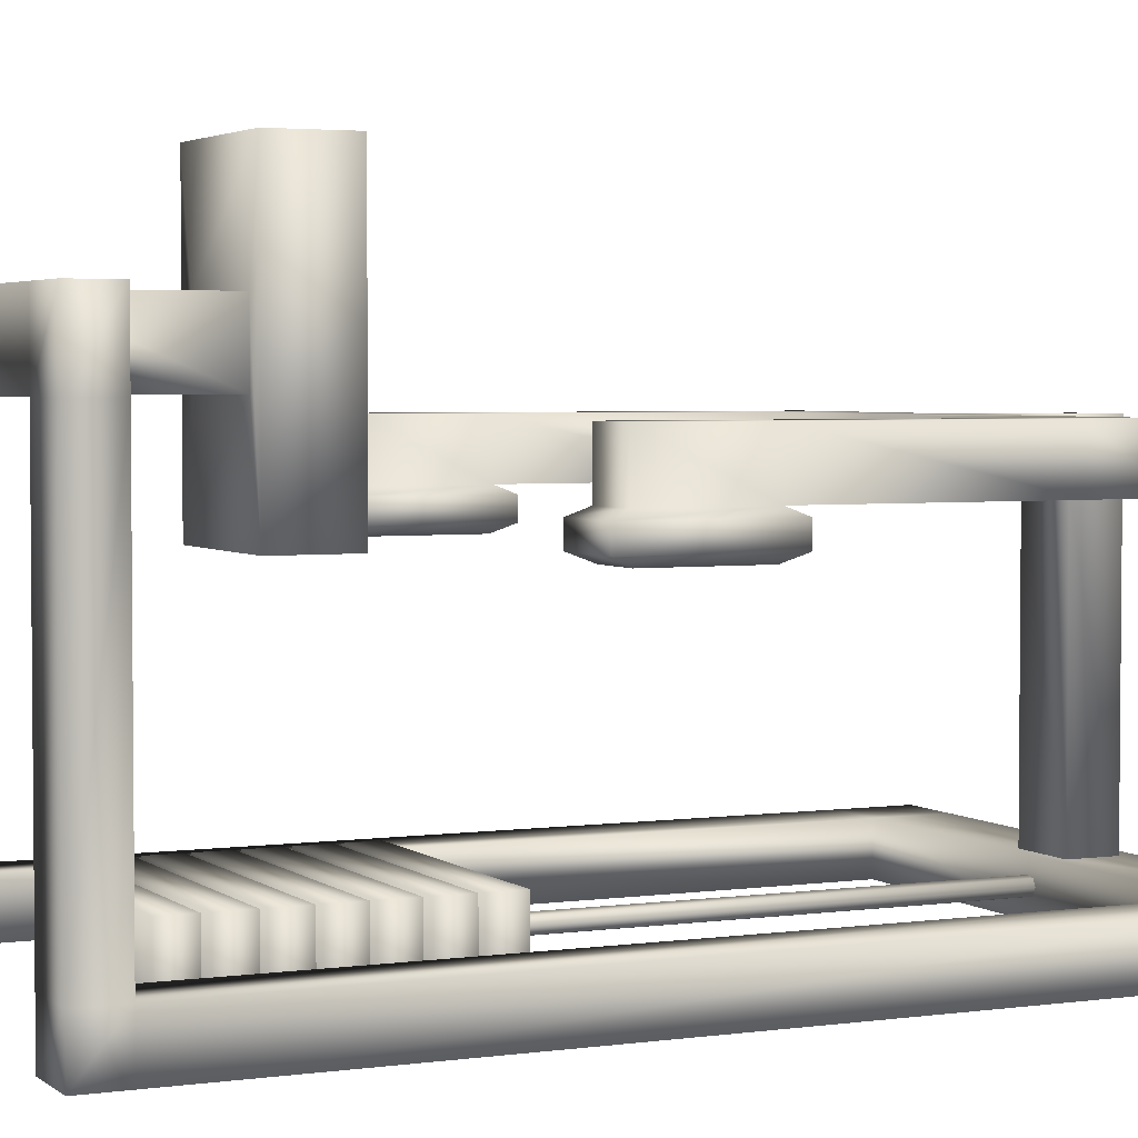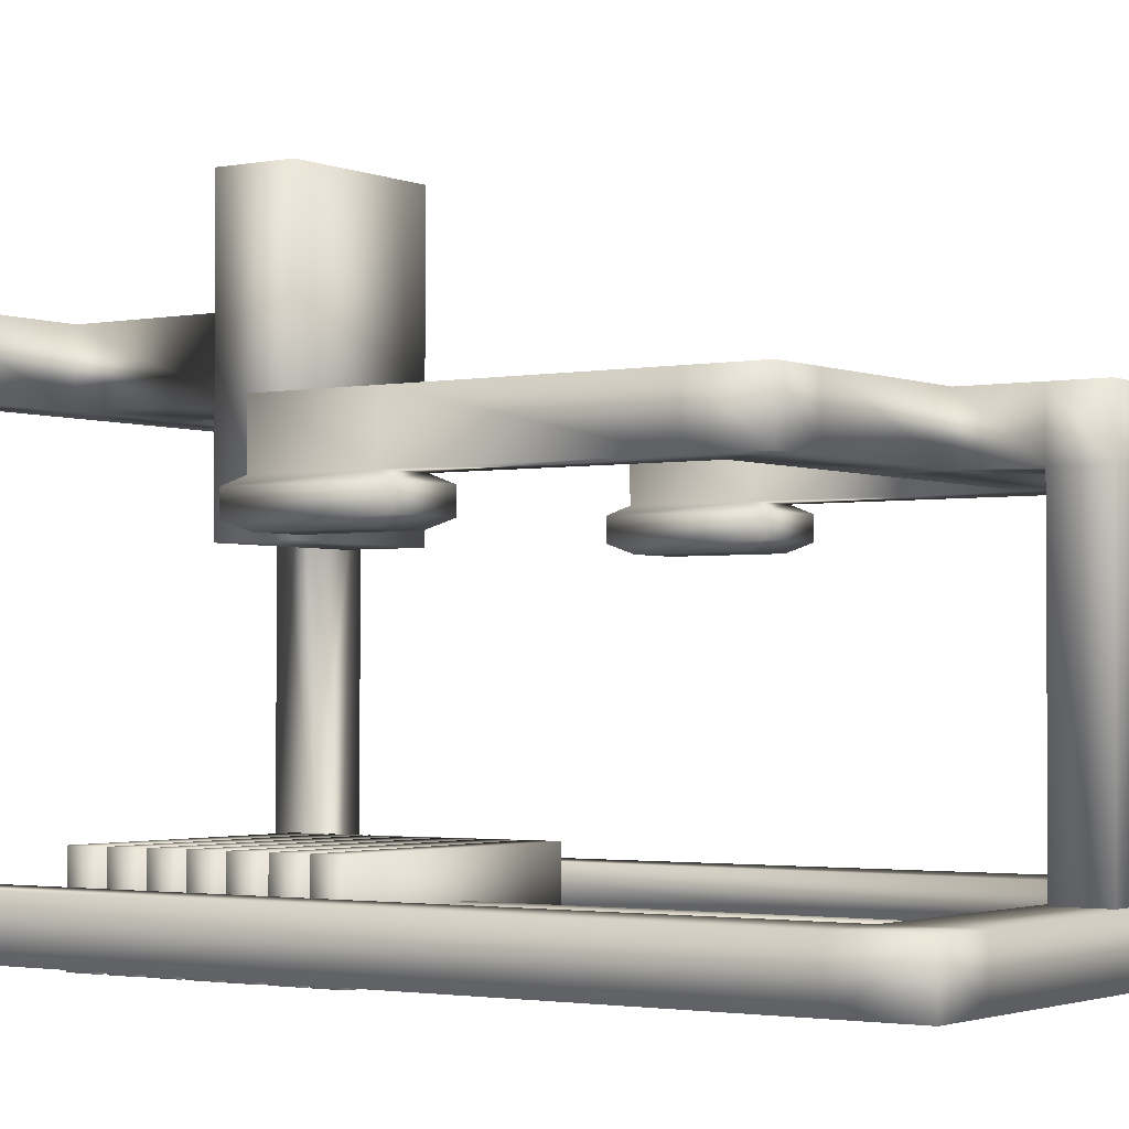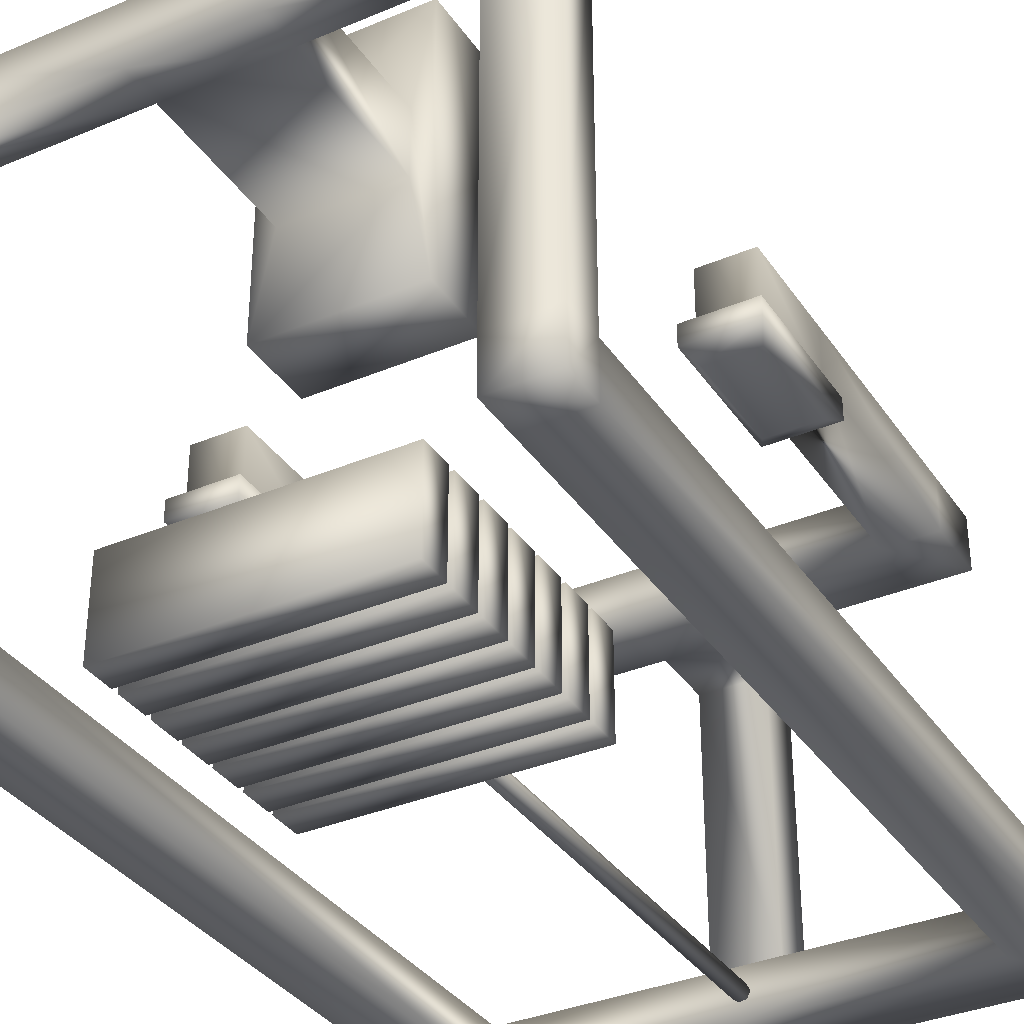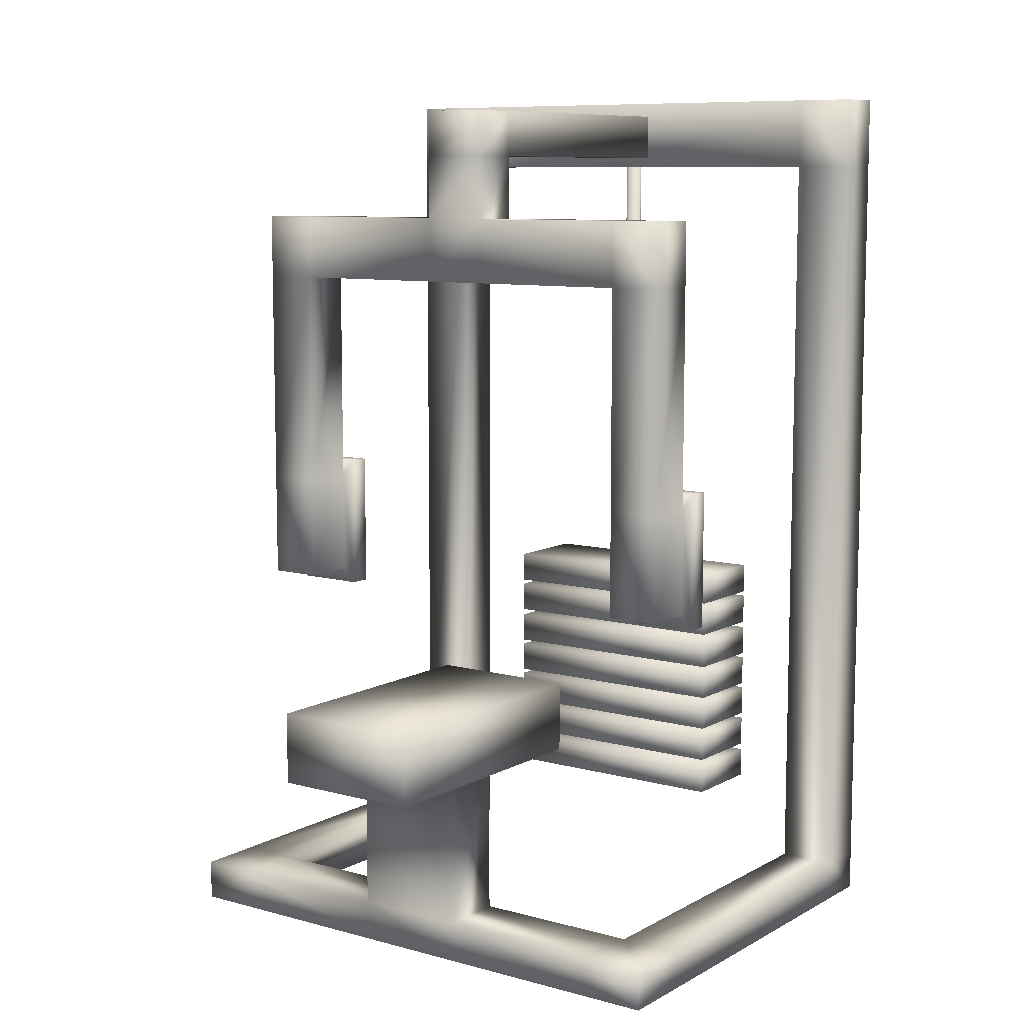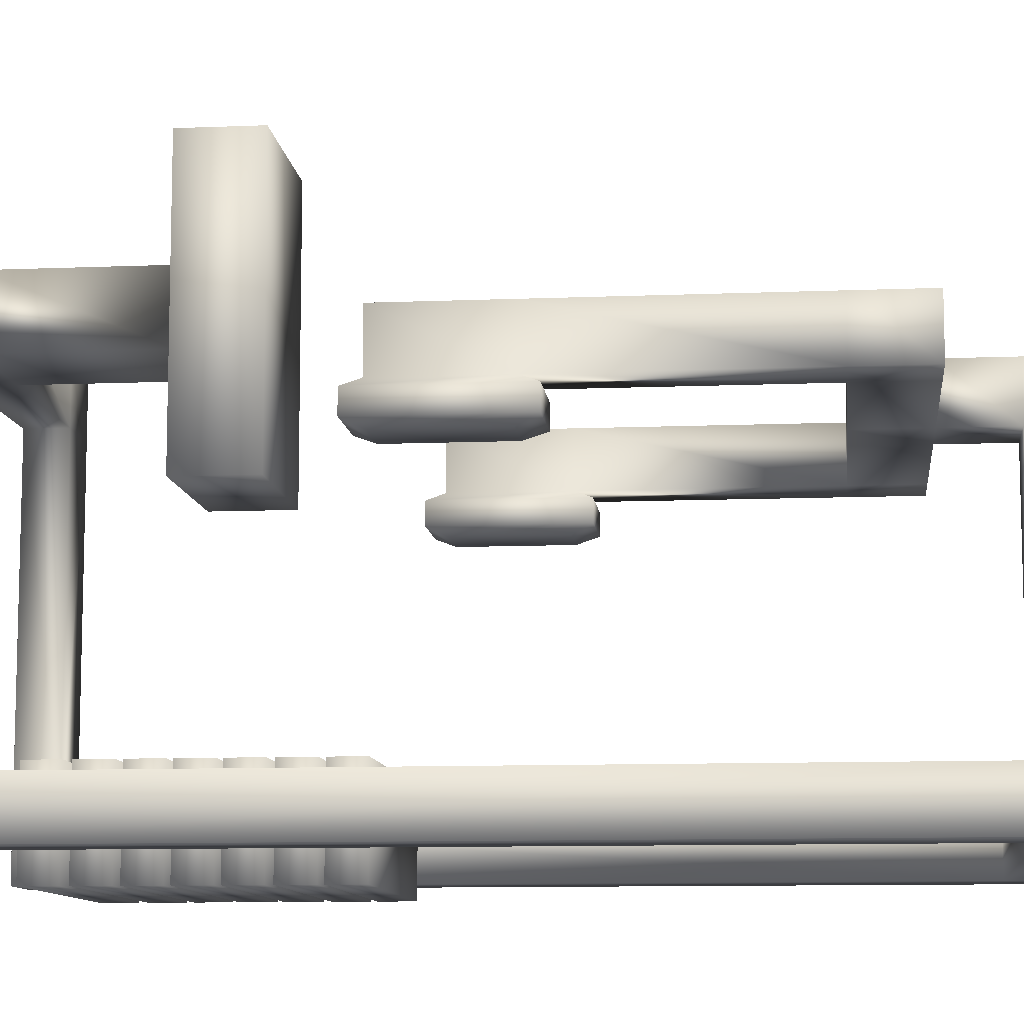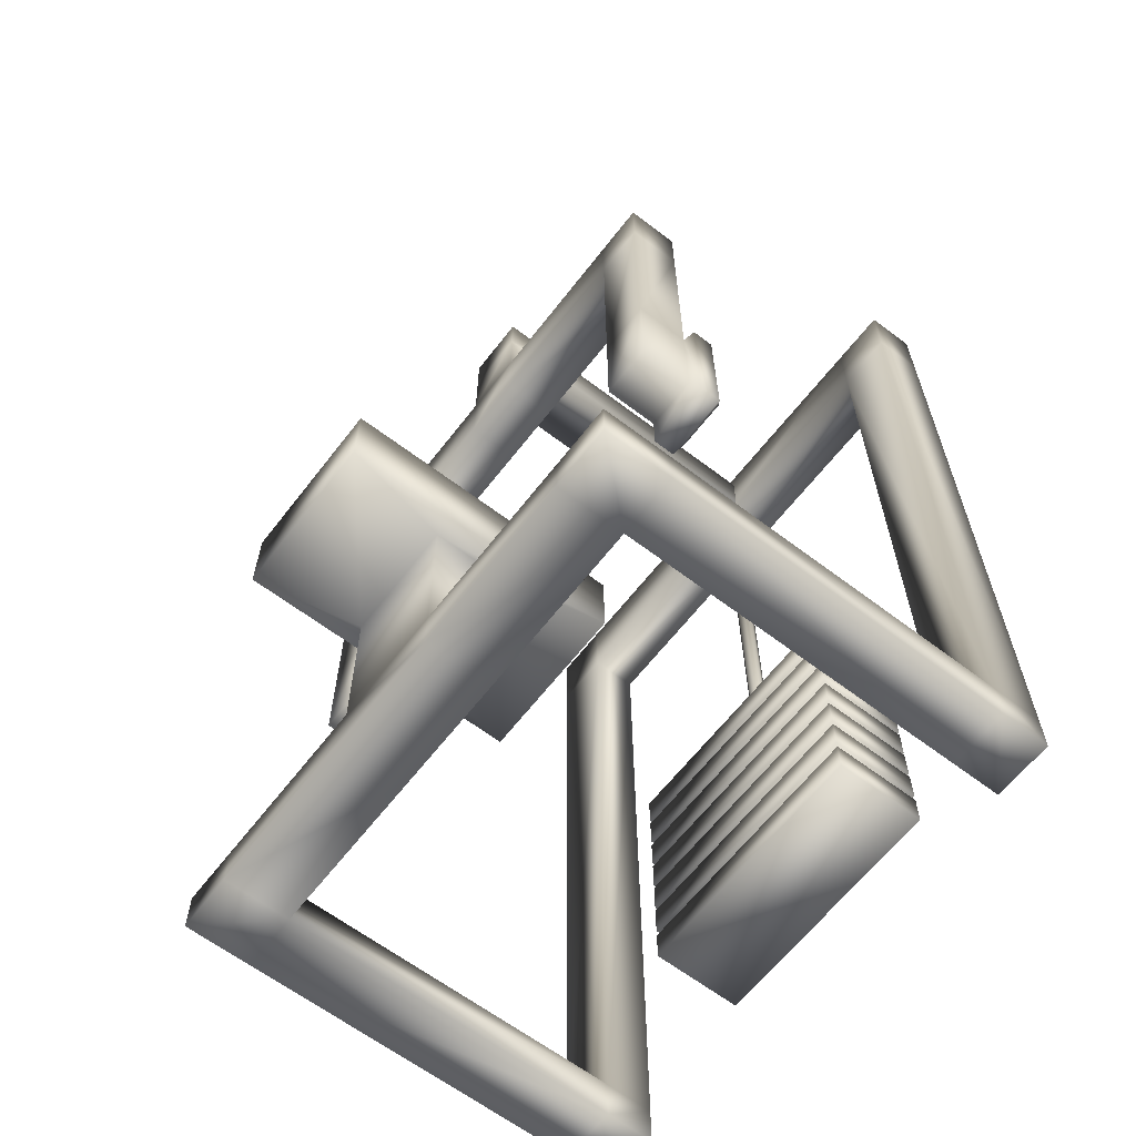
<metadata>
{"format":"obj","ext":"obj","renderer":"f3d","projection":"perspective","resolution":1024,"background":"white","views":[{"elev":3.3,"azim":64.8,"up":"+Z"},{"elev":-2.1,"azim":124.7,"up":"+Z"},{"elev":-35.0,"azim":29.4,"up":"+Z"},{"elev":9.0,"azim":35.7,"up":"+Y"},{"elev":-10.0,"azim":96.1,"up":"+Z"},{"elev":-63.3,"azim":52.4,"up":"+Y"}]}
</metadata>
<code>
v  -50.37 0 39.8
v  -50.37 0 28.26
v  -39.97 0 28.26
v  -39.97 0 39.8
v  -50.37 0 -31.5
v  -39.97 0 -31.5
v  -50.37 0 -40.13
v  -39.97 0 -40.13
v  -50.37 7.149 39.8
v  -39.97 7.149 39.8
v  -39.97 7.149 28.26
v  -50.37 7.149 28.26
v  -39.97 7.149 -31.5
v  -50.37 7.149 -31.5
v  -39.97 7.149 -40.13
v  -50.37 7.149 -40.13
v  -39.97 144 -31.5
v  -50.37 144 -31.5
v  -39.97 144 -40.13
v  -50.37 144 -40.13
v  -39.97 156.4 -31.5
v  -50.37 156.4 -31.5
v  -50.37 156.4 -40.13
v  -39.97 156.4 -40.13
v  -0.0249 144 -40.13
v  0 144 -31.5
v  0 156.4 -31.5
v  0 156.4 -40.13
v  50.34 0 39.8
v  39.94 0 39.8
v  39.94 0 28.26
v  50.34 0 28.26
v  39.94 0 -31.5
v  50.34 0 -31.5
v  39.94 0 -40.13
v  50.34 0 -40.13
v  50.34 7.149 39.8
v  50.34 7.149 28.26
v  39.94 7.149 28.26
v  39.94 7.149 39.8
v  50.34 7.149 -31.5
v  39.94 7.149 -31.5
v  39.94 7.149 -40.13
v  50.34 7.149 -40.13
v  50.34 144 -31.5
v  39.94 144 -31.5
v  39.94 144 -40.13
v  50.34 144 -40.13
v  50.34 156.4 -31.5
v  39.94 156.4 -31.5
v  39.94 156.4 -40.13
v  50.34 156.4 -40.13
v  10.01 0 39.8
v  10.01 0 28.26
v  10.01 7.149 28.26
v  10.01 7.149 39.8
v  -9.96 0 28.26
v  -9.96 0 39.8
v  -9.96 7.149 39.8
v  -9.96 7.149 28.26
v  10.01 34.01 28.26
v  10.01 34.01 39.8
v  -9.96 34.01 39.8
v  -9.96 34.01 28.26
v  13.49 34.01 10.34
v  13.49 34.01 57.73
v  -13.44 34.01 57.73
v  -13.44 34.01 10.34
v  13.49 46.82 10.34
v  13.49 46.82 57.73
v  -13.44 46.82 57.73
v  -13.44 46.82 10.34
o Box001
g Box001
f 1 2 3 4
f 2 5 6 3
f 5 7 8 6
f 9 10 11 12
f 12 11 13 14
f 1 4 10 9
f 3 6 13 11
f 6 8 15 13
f 8 7 16 15
f 7 5 14 16
f 5 2 12 14
f 2 1 9 12
f 14 13 17 18
f 13 15 19 17
f 15 16 20 19
f 16 14 18 20
f 18 17 21 22
f 19 20 23 24
f 20 18 22 23
f 22 21 24 23
f 17 19 25 26
f 21 17 26 27
f 19 24 28 25
f 24 21 27 28
f 29 30 31 32
f 32 31 33 34
f 34 33 35 36
f 37 38 39 40
f 38 41 42 39
f 29 37 40 30
f 31 39 42 33
f 33 42 43 35
f 35 43 44 36
f 36 44 41 34
f 34 41 38 32
f 32 38 37 29
f 41 45 46 42
f 42 46 47 43
f 43 47 48 44
f 44 48 45 41
f 45 49 50 46
f 47 51 52 48
f 48 52 49 45
f 49 52 51 50
f 46 26 25 47
f 50 27 26 46
f 47 25 28 51
f 51 28 27 50
f 31 30 53 54
f 40 39 55 56
f 30 40 56 53
f 39 31 54 55
f 4 3 57 58
f 11 10 59 60
f 10 4 58 59
f 3 11 60 57
f 59 58 53 56
f 58 57 54 53
f 55 54 57 60
f 56 55 61 62
f 60 59 63 64
f 59 56 62 63
f 55 60 64 61
f 62 61 65 66
f 64 63 67 68
f 63 62 66 67
f 61 64 68 65
f 66 65 69 70
f 68 67 71 72
f 67 66 70 71
f 65 68 72 69
f 69 72 71 70
v  0 144.2 -35.61
v  -0.3333 144.2 -34.15
v  0.9339 144.2 -34.44
v  1.498 144.2 -35.61
v  -1.35 144.2 -36.26
v  -1.35 144.2 -34.96
v  0.9339 144.2 -36.78
v  -0.3333 144.2 -37.07
v  0.9339 18.23 -34.44
v  1.498 18.23 -35.61
v  -0.3333 18.23 -34.15
v  -1.35 18.23 -34.96
v  -1.35 18.23 -36.26
v  -0.3333 18.23 -37.07
v  0.9339 18.23 -36.78
v  0 18.23 -35.61
o Cylinder001
g Cylinder001
f 73 74 75 76
f 73 77 78 74
f 73 79 80 77
f 73 76 79
f 76 75 81 82
f 75 74 83 81
f 74 78 84 83
f 78 77 85 84
f 77 80 86 85
f 80 79 87 86
f 79 76 82 87
f 88 87 82 81
f 88 81 83 84
f 88 84 85 86
f 88 86 87
v  -21.77 57.16 -27.61
v  -21.77 57.16 -43.53
v  22.75 57.16 -43.53
v  22.75 57.16 -27.61
v  -21.77 62.68 -27.61
v  22.75 62.68 -27.61
v  22.75 62.68 -43.53
v  -21.77 62.68 -43.53
o Box002
g Box002
f 89 90 91 92
f 93 94 95 96
f 89 92 94 93
f 92 91 95 94
f 91 90 96 95
f 90 89 93 96
v  -21.77 50.74 -27.61
v  -21.77 50.74 -43.53
v  22.75 50.74 -43.53
v  22.75 50.74 -27.61
v  -21.77 56.26 -27.61
v  22.75 56.26 -27.61
v  22.75 56.26 -43.53
v  -21.77 56.26 -43.53
o Box003
g Box003
f 97 98 99 100
f 101 102 103 104
f 97 100 102 101
f 100 99 103 102
f 99 98 104 103
f 98 97 101 104
v  -21.77 44.08 -27.61
v  -21.77 44.08 -43.53
v  22.75 44.08 -43.53
v  22.75 44.08 -27.61
v  -21.77 49.6 -27.61
v  22.75 49.6 -27.61
v  22.75 49.6 -43.53
v  -21.77 49.6 -43.53
o Box004
g Box004
f 105 106 107 108
f 109 110 111 112
f 105 108 110 109
f 108 107 111 110
f 107 106 112 111
f 106 105 109 112
v  -21.77 37.67 -27.61
v  -21.77 37.67 -43.53
v  22.75 37.67 -43.53
v  22.75 37.67 -27.61
v  -21.77 43.19 -27.61
v  22.75 43.19 -27.61
v  22.75 43.19 -43.53
v  -21.77 43.19 -43.53
o Box005
g Box005
f 113 114 115 116
f 117 118 119 120
f 113 116 118 117
f 116 115 119 118
f 115 114 120 119
f 114 113 117 120
v  -21.77 31.27 -27.61
v  -21.77 31.27 -43.53
v  22.75 31.27 -43.53
v  22.75 31.27 -27.61
v  -21.77 36.8 -27.61
v  22.75 36.8 -27.61
v  22.75 36.8 -43.53
v  -21.77 36.8 -43.53
o Box006
g Box006
f 121 122 123 124
f 125 126 127 128
f 121 124 126 125
f 124 123 127 126
f 123 122 128 127
f 122 121 125 128
v  -21.77 24.72 -27.61
v  -21.77 24.72 -43.53
v  22.75 24.72 -43.53
v  22.75 24.72 -27.61
v  -21.77 30.24 -27.61
v  22.75 30.24 -27.61
v  22.75 30.24 -43.53
v  -21.77 30.24 -43.53
o Box007
g Box007
f 129 130 131 132
f 133 134 135 136
f 129 132 134 133
f 132 131 135 134
f 131 130 136 135
f 130 129 133 136
v  -21.77 17.96 -27.61
v  -21.77 17.96 -43.53
v  22.75 17.96 -43.53
v  22.75 17.96 -27.61
v  -21.77 23.49 -27.61
v  22.75 23.49 -27.61
v  22.75 23.49 -43.53
v  -21.77 23.49 -43.53
o Box008
g Box008
f 137 138 139 140
f 141 142 143 144
f 137 140 142 141
f 140 139 143 142
f 139 138 144 143
f 138 137 141 144
v  -5.449 145.8 16.19
v  -5.449 145.8 -31.99
v  5.809 145.8 -31.99
v  5.809 145.8 16.19
v  -5.449 153.9 25.45
v  5.809 153.9 25.45
v  5.809 153.9 16.19
v  -5.449 153.9 16.19
v  5.809 153.9 -31.99
v  -5.449 153.9 -31.99
v  -5.449 145.8 25.45
v  5.809 145.8 25.45
v  -5.449 134.4 16.19
v  -5.449 134.4 25.45
v  5.809 134.4 16.19
v  5.809 134.4 25.45
v  5.809 123 16.19
v  -5.449 123 16.19
v  -5.449 123 25.45
v  5.809 123 25.45
v  -34.67 134.4 16.19
v  -34.67 134.4 25.45
v  -34.67 123 25.45
v  -34.67 123 16.19
v  34.57 134.4 25.45
v  34.57 134.4 16.19
v  34.57 123 25.45
v  34.57 123 16.19
v  43.72 134.4 25.45
v  43.72 134.4 16.19
v  43.72 123 25.45
v  43.72 123 16.19
v  -44.11 134.4 16.19
v  -44.11 134.4 25.45
v  -44.11 123 25.45
v  -44.11 123 16.19
v  -34.67 83.6 25.45
v  -34.67 83.6 16.19
v  34.57 83.6 16.19
v  34.57 83.6 25.45
v  43.72 83.6 25.45
v  43.72 83.6 16.19
v  -44.11 83.6 25.45
v  -44.11 83.6 16.19
v  -34.67 64.76 25.45
v  -34.67 64.76 16.19
v  34.57 64.76 16.19
v  34.57 64.76 25.45
v  43.72 64.76 25.45
v  43.72 64.76 16.19
v  -44.11 64.76 25.45
v  -44.11 64.76 16.19
v  45.09 86.43 14.9
v  33.2 86.43 14.9
v  -33.25 86.43 14.9
v  -45.53 86.43 14.9
v  -33.25 61.92 14.9
v  33.2 61.92 14.9
v  45.09 61.92 14.9
v  -45.53 61.92 14.9
v  45.09 86.43 11.17
v  33.2 86.43 11.17
v  -33.25 86.43 11.17
v  -45.53 86.43 11.17
v  -33.25 61.92 11.17
v  33.2 61.92 11.17
v  45.09 61.92 11.17
v  -45.53 61.92 11.17
v  43.46 83.08 9.741
v  34.82 83.08 9.741
v  -34.93 83.08 9.741
v  -43.85 83.08 9.741
v  -34.93 65.28 9.741
v  34.82 65.28 9.741
v  43.46 65.28 9.741
v  -43.85 65.28 9.741
o Box009
g Box009
f 145 146 147 148
f 149 150 151 152
f 152 151 153 154
f 155 156 150 149
f 156 148 151 150
f 148 147 153 151
f 147 146 154 153
f 146 145 152 154
f 145 155 149 152
f 155 145 157 158
f 145 148 159 157
f 148 156 160 159
f 156 155 158 160
f 157 159 161 162
f 160 158 163 164
f 163 162 161 164
f 158 157 165 166
f 163 158 166 167
f 157 162 168 165
f 162 163 167 168
f 159 160 169 170
f 160 164 171 169
f 161 159 170 172
f 164 161 172 171
f 170 169 173 174
f 169 171 175 173
f 172 170 174 176
f 166 165 177 178
f 167 166 178 179
f 165 168 180 177
f 178 177 180 179
f 174 173 175 176
f 168 167 181 182
f 171 172 183 184
f 175 171 184 185
f 172 176 186 183
f 176 175 185 186
f 167 179 187 181
f 180 168 182 188
f 179 180 188 187
f 182 181 189 190
f 184 183 191 192
f 185 184 192 193
f 186 185 193 194
f 181 187 195 189
f 187 188 196 195
f 195 196 190 189
f 193 192 191 194
f 183 186 197 198
f 188 182 199 200
f 182 190 201 199
f 191 183 198 202
f 186 194 203 197
f 196 188 200 204
f 194 191 202 203
f 190 196 204 201
f 198 197 205 206
f 200 199 207 208
f 199 201 209 207
f 202 198 206 210
f 197 203 211 205
f 204 200 208 212
f 203 202 210 211
f 201 204 212 209
f 206 205 213 214
f 208 207 215 216
f 207 209 217 215
f 210 206 214 218
f 205 211 219 213
f 212 208 216 220
f 211 210 218 219
f 209 212 220 217
f 216 215 217 220
f 214 213 219 218

</code>
